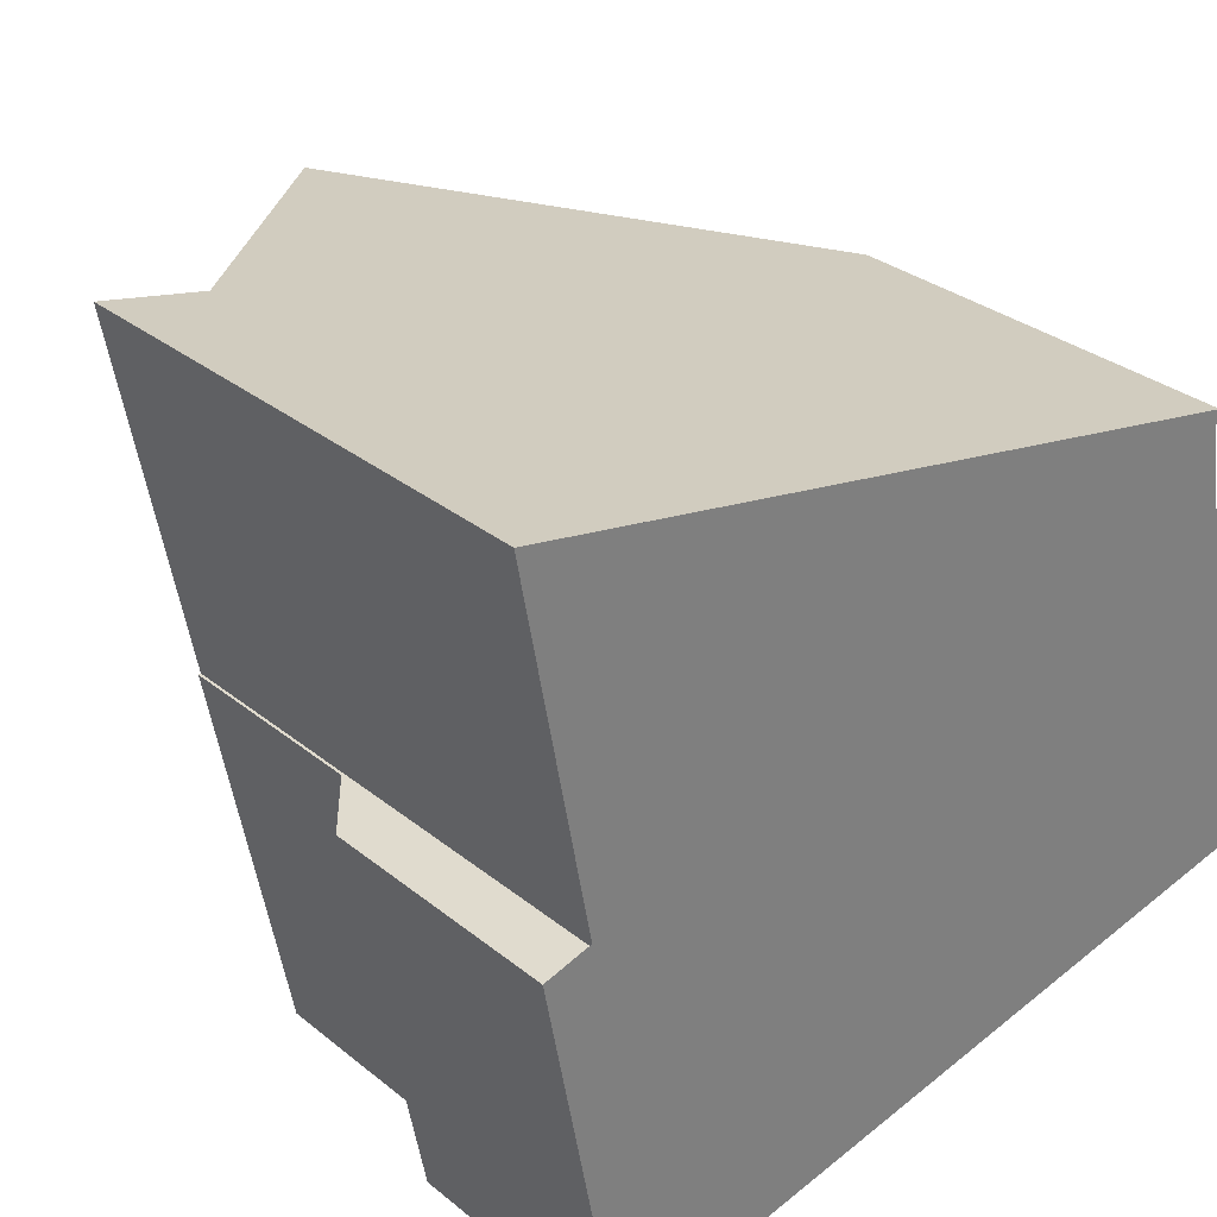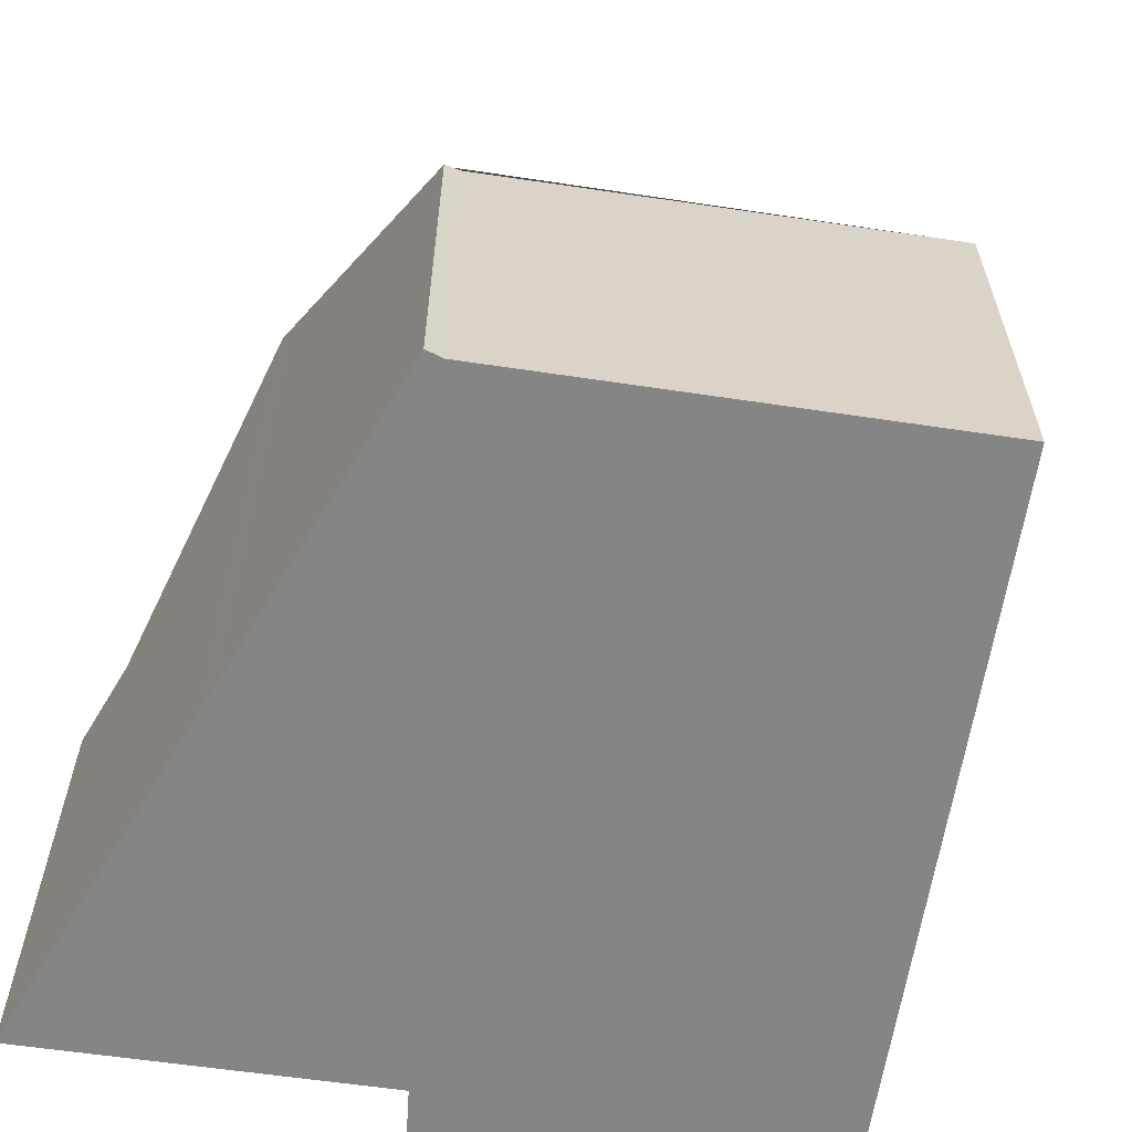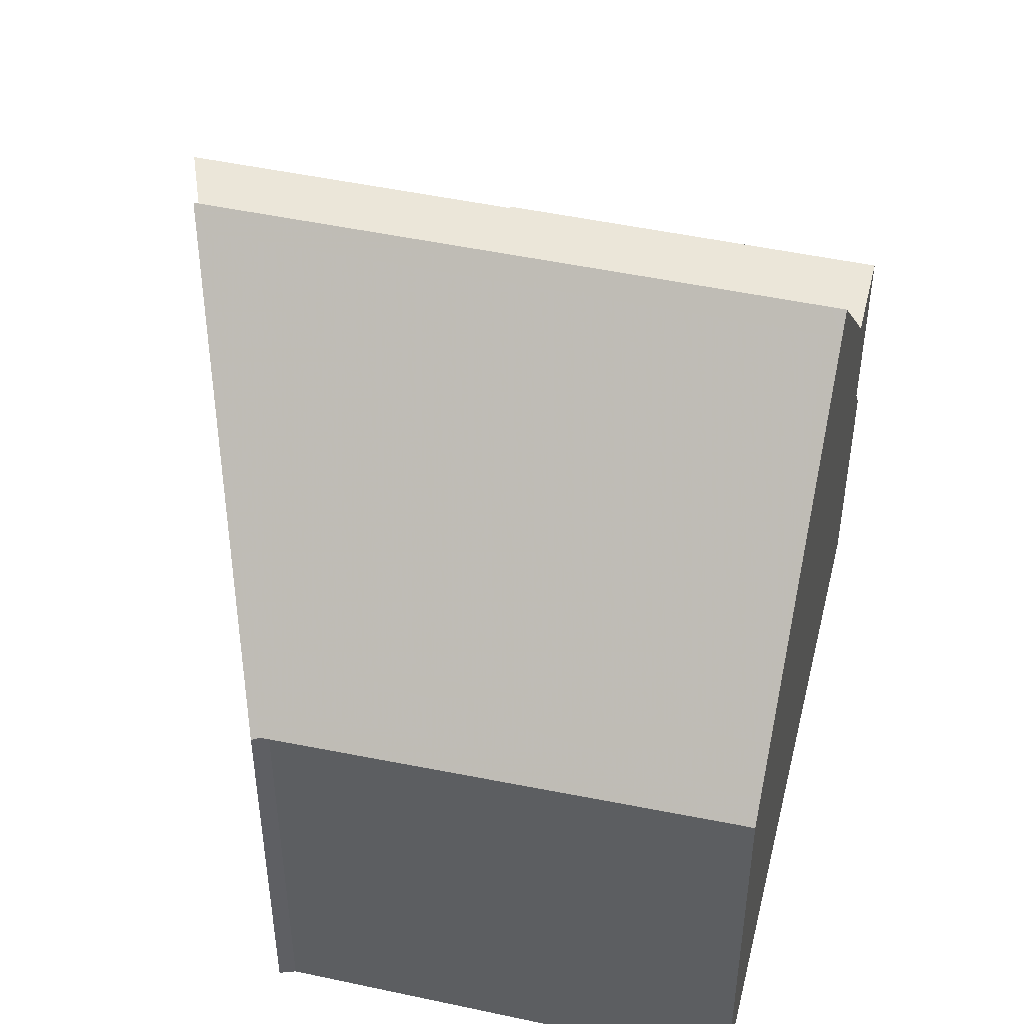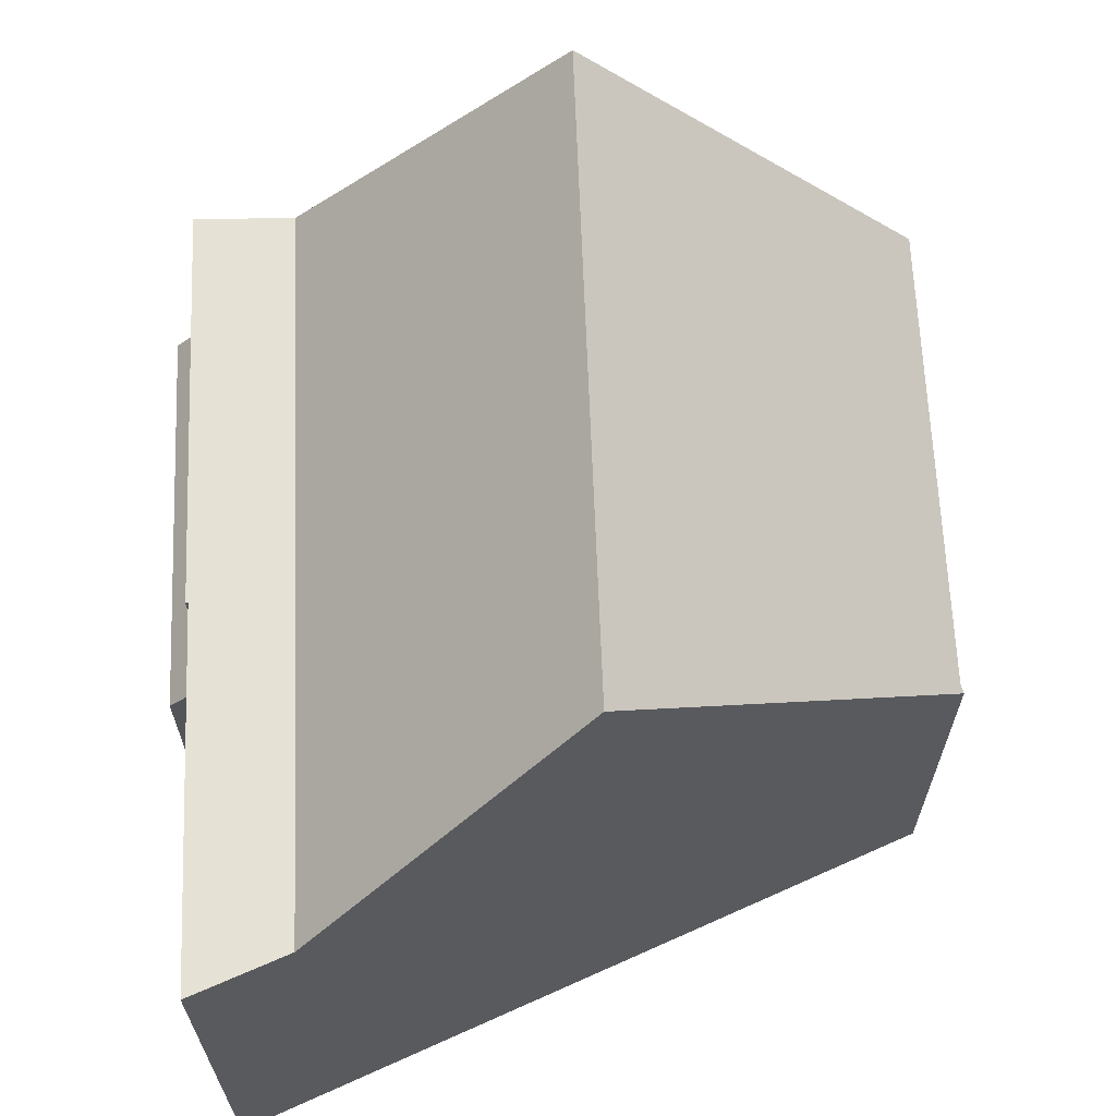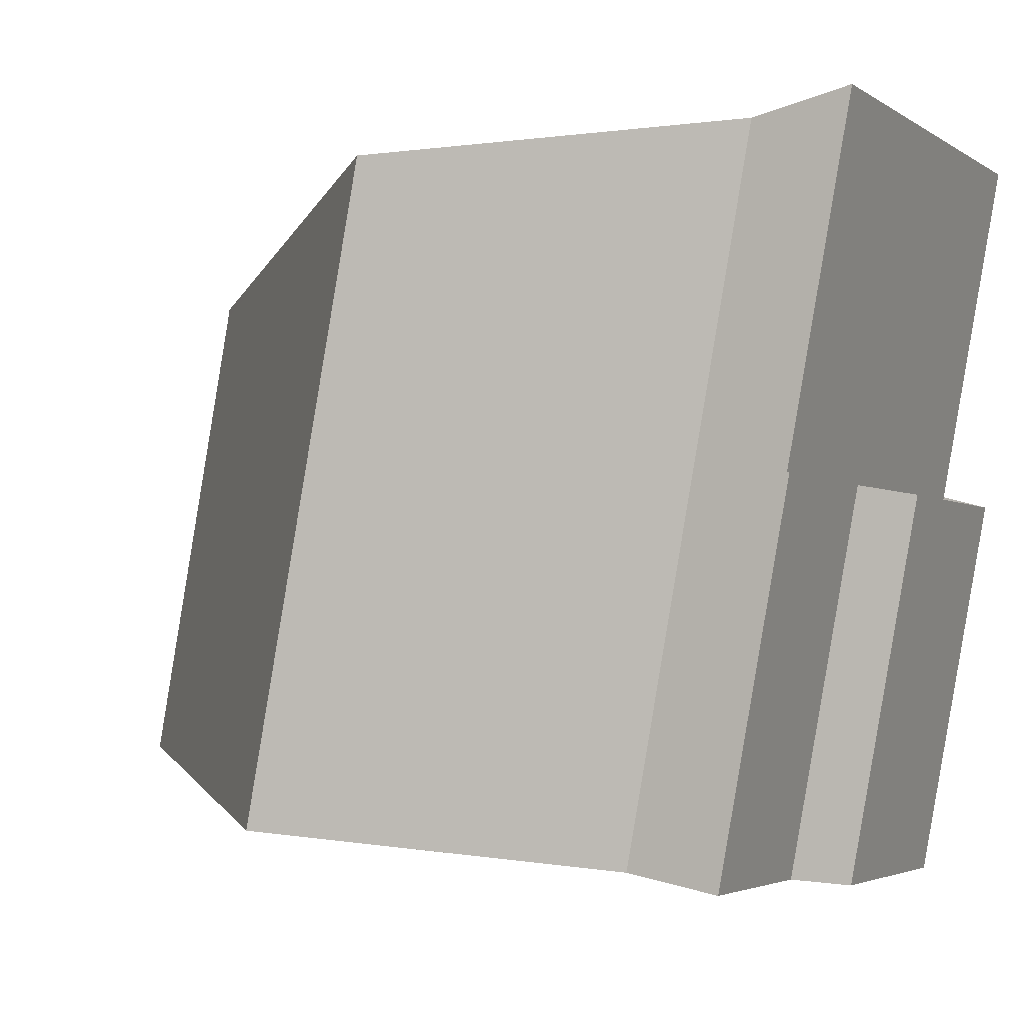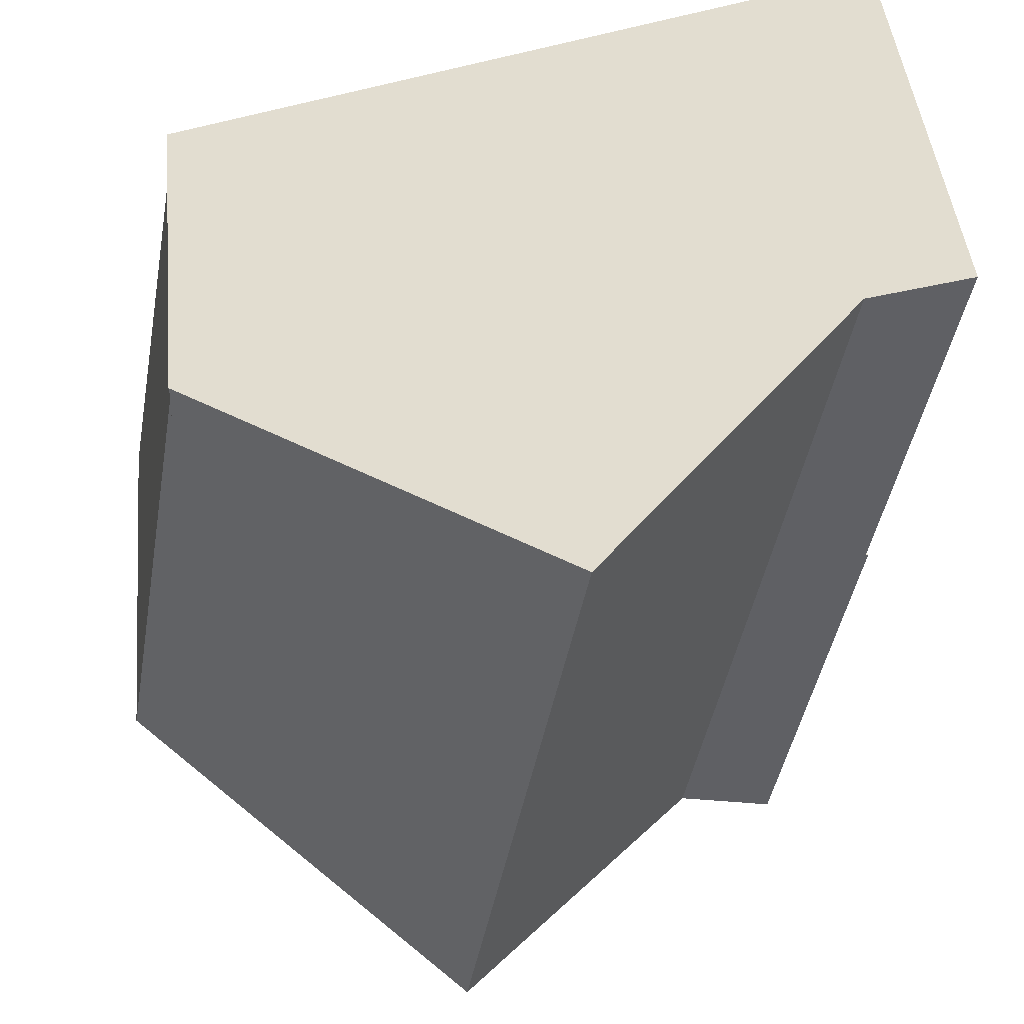
<metadata>
{"format":"obj","ext":"obj","renderer":"f3d","projection":"perspective","resolution":1024,"background":"white","views":[{"elev":31.2,"azim":138.6,"up":"+Y"},{"elev":-61.7,"azim":-108.9,"up":"+Z"},{"elev":47.0,"azim":-86.6,"up":"+Z"},{"elev":65.6,"azim":167.3,"up":"+Z"},{"elev":-3.3,"azim":26.6,"up":"+Y"},{"elev":45.4,"azim":-5.6,"up":"+Y"}]}
</metadata>
<code>
v -1181 -841.5 4.56
v -1181 -836.4 4.529
v -1181 -836.2 4.463
v -1172 -834.5 5.494
v -1173 -838.5 5.49
v -1172 -838.6 2.726
v -1173 -843 2.726
v -1178 -842.2 8.361
v -1177 -835.4 8.356
v -1181 -841.6 5.18
v -1180 -836.1 5.186
v -1177 -835.4 8.152
v -1178 -842.1 8.155
v -1177 -835.5 8.152
v -1177 -835.5 8.356
v -1180 -836.2 5.186
v -1177 -835.4 8.356
v -1178 -842.2 8.361
v -1174 -842.9 4.371
v -1173 -838.5 4.368
v -1175 -842.7 5.44
v -1173 -834.7 5.448
v -1173 -834.7 5.448
v -1175 -842.7 5.44
v -1174 -842.9 5.487
v -1173 -838.5 5.491
v -1173 -838.5 3.311
v -1174 -842.9 3.311
v -1181 -836.3 4.495
v -1177 -835.5 8.356
v -1173 -834.8 5.448
v -1173 -834.8 5.448
v -1172 -834.6 5.494
v -1173 -838.5 5.491
v -1174 -842.9 5.487
v -1174 -842.9 3.311
v -1173 -838.5 3.311
v -1181 -841.5 4.771
v -1180 -836.3 4.739
v -1180 -836.2 4.738
v -1178 -842 8.361
v -1174 -842.7 4.371
v -1174 -842.7 3.311
v -1178 -842 8.155
v -1181 -841.4 5.18
v -1181 -841.4 4.77
v -1175 -842.5 5.44
v -1178 -842 8.361
v -1174 -842.7 5.487
v -1175 -842.5 5.44
v -1174 -842.7 5.487
v -1174 -842.7 3.311
v -1173 -842.8 2.726
v -1181 -841.3 4.559
v -1177 -842.1 7.927
v -1177 -842.3 7.927
v -1176 -835.4 7.922
v -1176 -835.3 7.922
v -1176 -842.3 6.86
v -1176 -842.5 6.86
v -1175 -835.1 6.855
v -1175 -835 6.855
v -1176 -842.4 7.072
v -1176 -842.2 7.073
v -1175 -835.2 7.103
v -1175 -835.1 7.103
v -1181 -841.3 4.559
v -1181 -841.5 4.56
v -1181 -841.5 0
v -1181 -841.3 0
v -1181 -836.3 4.495
v -1181 -836.4 4.529
v -1181 -836.4 0
v -1181 -836.3 0
v -1180 -836.2 4.738
v -1181 -836.2 4.463
v -1181 -836.2 0
v -1180 -836.2 0
v -1172 -834.6 5.494
v -1172 -834.5 5.494
v -1172 -834.5 0
v -1172 -834.6 8.882e-16
v -1173 -838.5 5.491
v -1173 -838.5 5.49
v -1173 -838.5 0
v -1173 -838.5 0
v -1173 -842.8 2.726
v -1172 -838.6 2.726
v -1172 -838.6 0
v -1173 -842.8 0
v -1174 -842.9 3.311
v -1173 -843 2.726
v -1173 -843 4.441e-16
v -1174 -842.9 0
v -1178 -842.1 8.155
v -1178 -842.2 8.361
v -1178 -842.2 0
v -1178 -842.1 0
v -1181 -841.5 4.771
v -1181 -841.6 5.18
v -1181 -841.6 0
v -1181 -841.5 0
v -1177 -835.4 8.152
v -1180 -836.1 5.186
v -1180 -836.1 -8.882e-16
v -1177 -835.4 0
v -1177 -835.4 8.356
v -1177 -835.4 8.152
v -1177 -835.4 0
v -1177 -835.4 0
v -1181 -841.6 5.18
v -1178 -842.1 8.155
v -1178 -842.1 0
v -1181 -841.6 0
v -1176 -835.3 7.922
v -1177 -835.4 8.356
v -1177 -835.4 0
v -1176 -835.3 0
v -1172 -834.5 5.494
v -1173 -834.7 5.448
v -1173 -834.7 -8.882e-16
v -1172 -834.5 0
v -1176 -842.5 6.86
v -1175 -842.7 5.44
v -1175 -842.7 -8.882e-16
v -1176 -842.5 -8.882e-16
v -1181 -836.2 4.463
v -1181 -836.3 4.495
v -1181 -836.3 0
v -1181 -836.2 0
v -1173 -838.5 5.49
v -1172 -834.6 5.494
v -1172 -834.6 8.882e-16
v -1173 -838.5 0
v -1175 -842.7 5.44
v -1174 -842.9 5.487
v -1174 -842.9 0
v -1175 -842.7 -8.882e-16
v -1172 -838.6 2.726
v -1173 -838.5 3.311
v -1173 -838.5 0
v -1172 -838.6 0
v -1181 -841.5 4.56
v -1181 -841.5 4.771
v -1181 -841.5 0
v -1181 -841.5 0
v -1180 -836.1 5.186
v -1180 -836.2 4.738
v -1180 -836.2 0
v -1180 -836.1 -8.882e-16
v -1173 -843 2.726
v -1173 -842.8 2.726
v -1173 -842.8 0
v -1173 -843 4.441e-16
v -1181 -836.4 4.529
v -1181 -841.3 4.559
v -1181 -841.3 0
v -1181 -836.4 0
v -1178 -842.2 8.361
v -1177 -842.3 7.927
v -1177 -842.3 -8.882e-16
v -1178 -842.2 0
v -1175 -835.1 7.103
v -1176 -835.3 7.922
v -1176 -835.3 0
v -1175 -835.1 0
v -1176 -842.4 7.072
v -1176 -842.5 6.86
v -1176 -842.5 -8.882e-16
v -1176 -842.4 0
v -1173 -834.7 5.448
v -1175 -835 6.855
v -1175 -835 -8.882e-16
v -1173 -834.7 -8.882e-16
v -1177 -842.3 7.927
v -1176 -842.4 7.072
v -1176 -842.4 0
v -1177 -842.3 -8.882e-16
v -1175 -835 6.855
v -1175 -835.1 7.103
v -1175 -835.1 0
v -1175 -835 -8.882e-16
v -1181 -841.5 0
v -1181 -836.4 0
v -1181 -836.2 0
v -1172 -834.5 0
v -1173 -838.5 0
v -1172 -838.6 0
v -1173 -843 0
f 43 28 19 42
f 45 16 14 44
f 46 39 16 45
f 44 14 15 41
f 14 12 9 15
f 16 11 12 14
f 55 48 30 57
f 50 32 33 5 34 49
f 42 19 25 51
f 53 7 36 52
f 40 11 16 39
f 57 30 17 58
f 32 22 4 33
f 54 2 29 39 46
f 39 29 3 40
f 42 20 27 43
f 44 13 10 45
f 45 10 38 46
f 41 8 13 44
f 56 18 48 55
f 49 35 21 50
f 51 26 20 42
f 52 37 6 53
f 46 38 1 54
f 64 59 60 63
f 65 61 59 64
f 66 62 61 65
f 59 47 24 60
f 61 31 47 59
f 62 23 31 61
f 63 56 55 64
f 64 55 57 65
f 65 57 58 66
f 68 69 70 67
f 72 73 74 71
f 76 77 78 75
f 80 81 82 79
f 84 85 86 83
f 88 89 90 87
f 92 93 94 91
f 96 97 98 95
f 100 101 102 99
f 104 105 106 103
f 108 109 110 107
f 112 113 114 111
f 116 117 118 115
f 120 121 122 119
f 124 125 126 123
f 128 129 130 127
f 132 133 134 131
f 136 137 138 135
f 140 141 142 139
f 144 145 146 143
f 148 149 150 147
f 152 153 154 151
f 156 157 158 155
f 160 161 162 159
f 164 165 166 163
f 168 169 170 167
f 172 173 174 171
f 176 177 178 175
f 180 181 182 179
f 184 185 186 187 188 189 183

</code>
